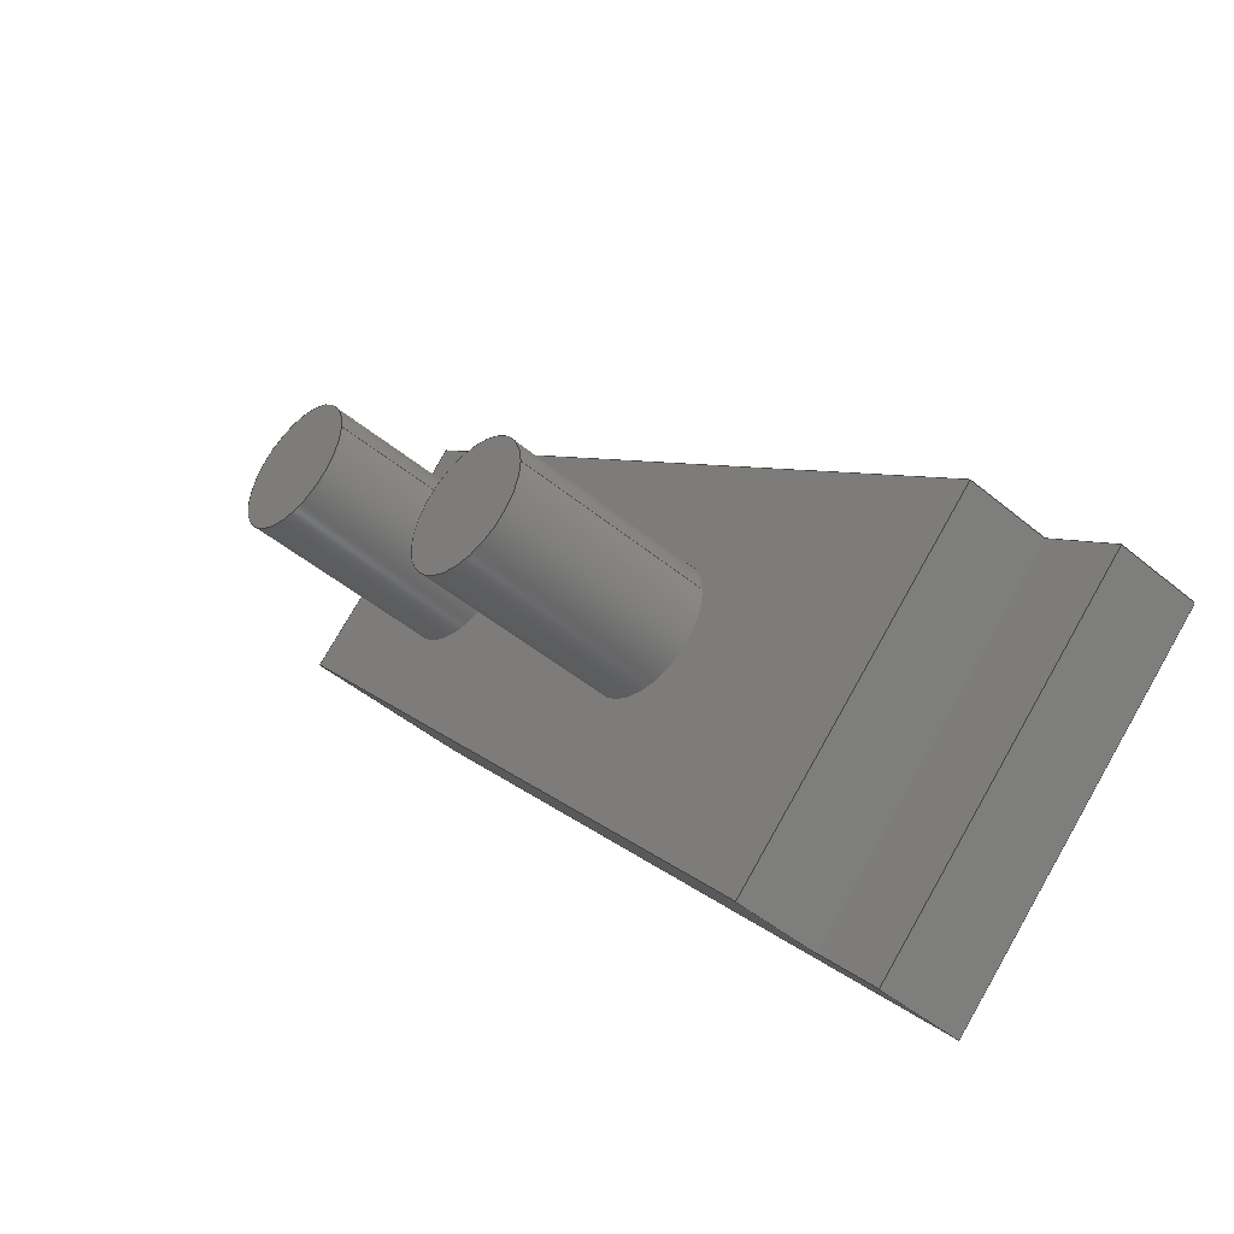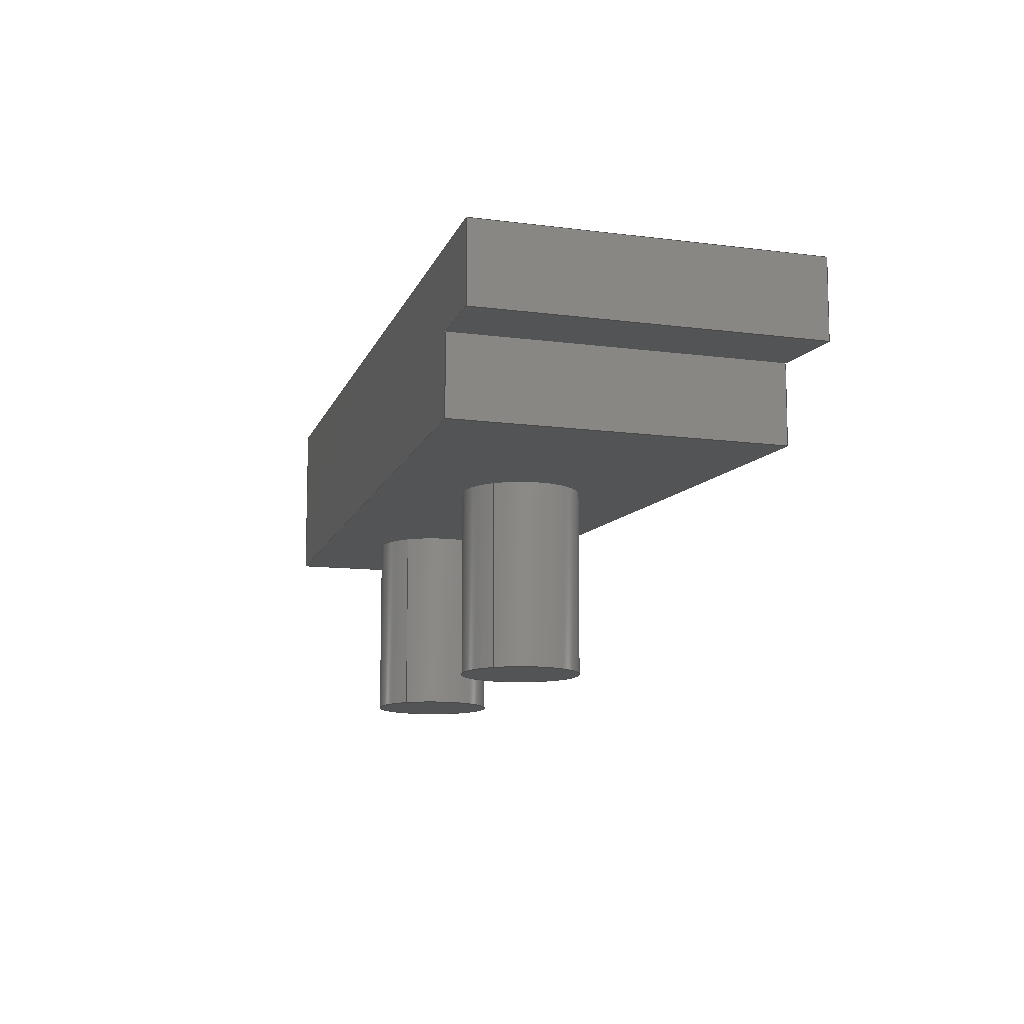
<metadata>
{"format":"step","ext":"step","renderer":"f3d","projection":"perspective","resolution":1024,"background":"white","views":[{"elev":-45.4,"azim":46.0,"up":"+Z"},{"elev":-11.6,"azim":116.5,"up":"+Y"}]}
</metadata>
<code>
ISO-10303-21;
DATA;
#1=MECHANICAL_DESIGN_GEOMETRIC_PRESENTATION_REPRESENTATION('',(#8),#346);
#2=ITEM_DEFINED_TRANSFORMATION($,$,#206,#225);
#3=(
REPRESENTATION_RELATIONSHIP($,$,#357,#356)
REPRESENTATION_RELATIONSHIP_WITH_TRANSFORMATION(#2)
SHAPE_REPRESENTATION_RELATIONSHIP()
);
#4=CONTEXT_DEPENDENT_SHAPE_REPRESENTATION(#3,#355);
#5=NEXT_ASSEMBLY_USAGE_OCCURRENCE('Revision2:1','Revision2:1',
'Revision2:1',#359,#360,'Revision2:1');
#6=SHAPE_REPRESENTATION_RELATIONSHIP('SRR','None',#357,#7);
#7=ADVANCED_BREP_SHAPE_REPRESENTATION('',(#9),#345);
#8=STYLED_ITEM('',(#370),#9);
#9=MANIFOLD_SOLID_BREP('Plug',#192);
#10=FACE_BOUND('',#43,.T.);
#11=FACE_BOUND('',#44,.T.);
#12=CYLINDRICAL_SURFACE('',#216,2.25);
#13=CYLINDRICAL_SURFACE('',#218,2.25);
#14=CYLINDRICAL_SURFACE('',#224,64);
#15=CIRCLE('',#210,64);
#16=CIRCLE('',#213,2.25);
#17=CIRCLE('',#215,2.25);
#18=CIRCLE('',#217,2.25);
#19=CIRCLE('',#219,2.25);
#20=CIRCLE('',#222,64);
#21=FACE_OUTER_BOUND('',#33,.T.);
#22=FACE_OUTER_BOUND('',#34,.T.);
#23=FACE_OUTER_BOUND('',#35,.T.);
#24=FACE_OUTER_BOUND('',#36,.T.);
#25=FACE_OUTER_BOUND('',#37,.T.);
#26=FACE_OUTER_BOUND('',#38,.T.);
#27=FACE_OUTER_BOUND('',#39,.T.);
#28=FACE_OUTER_BOUND('',#40,.T.);
#29=FACE_OUTER_BOUND('',#41,.T.);
#30=FACE_OUTER_BOUND('',#42,.T.);
#31=FACE_OUTER_BOUND('',#45,.T.);
#32=FACE_OUTER_BOUND('',#46,.T.);
#33=EDGE_LOOP('',(#123,#124,#125,#126,#127,#128));
#34=EDGE_LOOP('',(#129,#130,#131,#132));
#35=EDGE_LOOP('',(#133,#134,#135,#136));
#36=EDGE_LOOP('',(#137,#138,#139,#140,#141,#142));
#37=EDGE_LOOP('',(#143));
#38=EDGE_LOOP('',(#144));
#39=EDGE_LOOP('',(#145,#146,#147,#148));
#40=EDGE_LOOP('',(#149,#150,#151,#152));
#41=EDGE_LOOP('',(#153,#154,#155,#156));
#42=EDGE_LOOP('',(#157,#158,#159,#160));
#43=EDGE_LOOP('',(#161));
#44=EDGE_LOOP('',(#162));
#45=EDGE_LOOP('',(#163,#164,#165,#166));
#46=EDGE_LOOP('',(#167,#168,#169,#170));
#47=LINE('',#291,#65);
#48=LINE('',#293,#66);
#49=LINE('',#295,#67);
#50=LINE('',#297,#68);
#51=LINE('',#299,#69);
#52=LINE('',#300,#70);
#53=LINE('',#303,#71);
#54=LINE('',#305,#72);
#55=LINE('',#306,#73);
#56=LINE('',#309,#74);
#57=LINE('',#312,#75);
#58=LINE('',#315,#76);
#59=LINE('',#317,#77);
#60=LINE('',#318,#78);
#61=LINE('',#319,#79);
#62=LINE('',#328,#80);
#63=LINE('',#332,#81);
#64=LINE('',#335,#82);
#65=VECTOR('',#232,10);
#66=VECTOR('',#233,10);
#67=VECTOR('',#234,10);
#68=VECTOR('',#235,10);
#69=VECTOR('',#236,10);
#70=VECTOR('',#237,10);
#71=VECTOR('',#240,10);
#72=VECTOR('',#241,10);
#73=VECTOR('',#242,10);
#74=VECTOR('',#245,10);
#75=VECTOR('',#248,10);
#76=VECTOR('',#251,10);
#77=VECTOR('',#252,10);
#78=VECTOR('',#253,10);
#79=VECTOR('',#254,10);
#80=VECTOR('',#265,2.25);
#81=VECTOR('',#270,2.25);
#82=VECTOR('',#275,10);
#83=VERTEX_POINT('',#289);
#84=VERTEX_POINT('',#290);
#85=VERTEX_POINT('',#292);
#86=VERTEX_POINT('',#294);
#87=VERTEX_POINT('',#296);
#88=VERTEX_POINT('',#298);
#89=VERTEX_POINT('',#302);
#90=VERTEX_POINT('',#304);
#91=VERTEX_POINT('',#308);
#92=VERTEX_POINT('',#310);
#93=VERTEX_POINT('',#314);
#94=VERTEX_POINT('',#316);
#95=VERTEX_POINT('',#321);
#96=VERTEX_POINT('',#324);
#97=VERTEX_POINT('',#327);
#98=VERTEX_POINT('',#331);
#99=EDGE_CURVE('',#83,#84,#47,.T.);
#100=EDGE_CURVE('',#85,#84,#48,.T.);
#101=EDGE_CURVE('',#85,#86,#49,.T.);
#102=EDGE_CURVE('',#86,#87,#50,.T.);
#103=EDGE_CURVE('',#88,#87,#51,.T.);
#104=EDGE_CURVE('',#88,#83,#52,.T.);
#105=EDGE_CURVE('',#89,#86,#53,.F.);
#106=EDGE_CURVE('',#90,#89,#54,.T.);
#107=EDGE_CURVE('',#90,#87,#55,.T.);
#108=EDGE_CURVE('',#85,#91,#56,.T.);
#109=EDGE_CURVE('',#84,#92,#15,.F.);
#110=EDGE_CURVE('',#92,#91,#57,.T.);
#111=EDGE_CURVE('',#92,#93,#58,.T.);
#112=EDGE_CURVE('',#93,#94,#59,.T.);
#113=EDGE_CURVE('',#94,#90,#60,.T.);
#114=EDGE_CURVE('',#89,#91,#61,.T.);
#115=EDGE_CURVE('',#95,#95,#16,.T.);
#116=EDGE_CURVE('',#96,#96,#17,.T.);
#117=EDGE_CURVE('',#95,#97,#62,.T.);
#118=EDGE_CURVE('',#97,#97,#18,.T.);
#119=EDGE_CURVE('',#96,#98,#63,.T.);
#120=EDGE_CURVE('',#98,#98,#19,.T.);
#121=EDGE_CURVE('',#94,#88,#64,.T.);
#122=EDGE_CURVE('',#83,#93,#20,.T.);
#123=ORIENTED_EDGE('',*,*,#99,.T.);
#124=ORIENTED_EDGE('',*,*,#100,.F.);
#125=ORIENTED_EDGE('',*,*,#101,.T.);
#126=ORIENTED_EDGE('',*,*,#102,.T.);
#127=ORIENTED_EDGE('',*,*,#103,.F.);
#128=ORIENTED_EDGE('',*,*,#104,.T.);
#129=ORIENTED_EDGE('',*,*,#105,.F.);
#130=ORIENTED_EDGE('',*,*,#106,.F.);
#131=ORIENTED_EDGE('',*,*,#107,.T.);
#132=ORIENTED_EDGE('',*,*,#102,.F.);
#133=ORIENTED_EDGE('',*,*,#108,.F.);
#134=ORIENTED_EDGE('',*,*,#100,.T.);
#135=ORIENTED_EDGE('',*,*,#109,.T.);
#136=ORIENTED_EDGE('',*,*,#110,.T.);
#137=ORIENTED_EDGE('',*,*,#111,.T.);
#138=ORIENTED_EDGE('',*,*,#112,.T.);
#139=ORIENTED_EDGE('',*,*,#113,.T.);
#140=ORIENTED_EDGE('',*,*,#106,.T.);
#141=ORIENTED_EDGE('',*,*,#114,.T.);
#142=ORIENTED_EDGE('',*,*,#110,.F.);
#143=ORIENTED_EDGE('',*,*,#115,.T.);
#144=ORIENTED_EDGE('',*,*,#116,.T.);
#145=ORIENTED_EDGE('',*,*,#115,.F.);
#146=ORIENTED_EDGE('',*,*,#117,.T.);
#147=ORIENTED_EDGE('',*,*,#118,.F.);
#148=ORIENTED_EDGE('',*,*,#117,.F.);
#149=ORIENTED_EDGE('',*,*,#116,.F.);
#150=ORIENTED_EDGE('',*,*,#119,.T.);
#151=ORIENTED_EDGE('',*,*,#120,.F.);
#152=ORIENTED_EDGE('',*,*,#119,.F.);
#153=ORIENTED_EDGE('',*,*,#121,.T.);
#154=ORIENTED_EDGE('',*,*,#103,.T.);
#155=ORIENTED_EDGE('',*,*,#107,.F.);
#156=ORIENTED_EDGE('',*,*,#113,.F.);
#157=ORIENTED_EDGE('',*,*,#122,.F.);
#158=ORIENTED_EDGE('',*,*,#104,.F.);
#159=ORIENTED_EDGE('',*,*,#121,.F.);
#160=ORIENTED_EDGE('',*,*,#112,.F.);
#161=ORIENTED_EDGE('',*,*,#118,.T.);
#162=ORIENTED_EDGE('',*,*,#120,.T.);
#163=ORIENTED_EDGE('',*,*,#105,.T.);
#164=ORIENTED_EDGE('',*,*,#101,.F.);
#165=ORIENTED_EDGE('',*,*,#108,.T.);
#166=ORIENTED_EDGE('',*,*,#114,.F.);
#167=ORIENTED_EDGE('',*,*,#99,.F.);
#168=ORIENTED_EDGE('',*,*,#122,.T.);
#169=ORIENTED_EDGE('',*,*,#111,.F.);
#170=ORIENTED_EDGE('',*,*,#109,.F.);
#171=PLANE('',#207);
#172=PLANE('',#208);
#173=PLANE('',#209);
#174=PLANE('',#211);
#175=PLANE('',#212);
#176=PLANE('',#214);
#177=PLANE('',#220);
#178=PLANE('',#221);
#179=PLANE('',#223);
#180=ADVANCED_FACE('',(#21),#171,.T.);
#181=ADVANCED_FACE('',(#22),#172,.F.);
#182=ADVANCED_FACE('',(#23),#173,.T.);
#183=ADVANCED_FACE('',(#24),#174,.T.);
#184=ADVANCED_FACE('',(#25),#175,.F.);
#185=ADVANCED_FACE('',(#26),#176,.F.);
#186=ADVANCED_FACE('',(#27),#12,.T.);
#187=ADVANCED_FACE('',(#28),#13,.T.);
#188=ADVANCED_FACE('',(#29),#177,.T.);
#189=ADVANCED_FACE('',(#30,#10,#11),#178,.F.);
#190=ADVANCED_FACE('',(#31),#179,.T.);
#191=ADVANCED_FACE('',(#32),#14,.F.);
#192=CLOSED_SHELL('',(#180,#181,#182,#183,#184,#185,#186,#187,#188,#189,
#190,#191));
#193=DERIVED_UNIT_ELEMENT(#195,1);
#194=DERIVED_UNIT_ELEMENT(#348,-3);
#195=(
MASS_UNIT()
NAMED_UNIT(*)
SI_UNIT(.KILO.,.GRAM.)
);
#196=DERIVED_UNIT((#193,#194));
#197=MEASURE_REPRESENTATION_ITEM('density measure',
POSITIVE_RATIO_MEASURE(7850),#196);
#198=PROPERTY_DEFINITION_REPRESENTATION(#203,#200);
#199=PROPERTY_DEFINITION_REPRESENTATION(#204,#201);
#200=REPRESENTATION('material name',(#202),#345);
#201=REPRESENTATION('density',(#197),#345);
#202=DESCRIPTIVE_REPRESENTATION_ITEM('Steel','Steel');
#203=PROPERTY_DEFINITION('material property','material name',#360);
#204=PROPERTY_DEFINITION('material property','density of part',#360);
#205=AXIS2_PLACEMENT_3D('placement',#286,#226,#227);
#206=AXIS2_PLACEMENT_3D('placement',#287,#228,#229);
#207=AXIS2_PLACEMENT_3D('',#288,#230,#231);
#208=AXIS2_PLACEMENT_3D('',#301,#238,#239);
#209=AXIS2_PLACEMENT_3D('',#307,#243,#244);
#210=AXIS2_PLACEMENT_3D('',#311,#246,#247);
#211=AXIS2_PLACEMENT_3D('',#313,#249,#250);
#212=AXIS2_PLACEMENT_3D('',#320,#255,#256);
#213=AXIS2_PLACEMENT_3D('',#322,#257,#258);
#214=AXIS2_PLACEMENT_3D('',#323,#259,#260);
#215=AXIS2_PLACEMENT_3D('',#325,#261,#262);
#216=AXIS2_PLACEMENT_3D('',#326,#263,#264);
#217=AXIS2_PLACEMENT_3D('',#329,#266,#267);
#218=AXIS2_PLACEMENT_3D('',#330,#268,#269);
#219=AXIS2_PLACEMENT_3D('',#333,#271,#272);
#220=AXIS2_PLACEMENT_3D('',#334,#273,#274);
#221=AXIS2_PLACEMENT_3D('',#336,#276,#277);
#222=AXIS2_PLACEMENT_3D('',#337,#278,#279);
#223=AXIS2_PLACEMENT_3D('',#338,#280,#281);
#224=AXIS2_PLACEMENT_3D('',#339,#282,#283);
#225=AXIS2_PLACEMENT_3D('',#340,#284,#285);
#226=DIRECTION('axis',(0,0,1));
#227=DIRECTION('refdir',(1,0,0));
#228=DIRECTION('axis',(0,0,1));
#229=DIRECTION('refdir',(1,0,0));
#230=DIRECTION('center_axis',(-0.7556,0,-0.655));
#231=DIRECTION('ref_axis',(-0.655,0,0.7556));
#232=DIRECTION('',(0,1,0));
#233=DIRECTION('',(-0.655,0,0.7556));
#234=DIRECTION('',(0,-1,0));
#235=DIRECTION('',(-0.655,0,0.7556));
#236=DIRECTION('',(0,1,0));
#237=DIRECTION('',(-0.655,0,0.7556));
#238=DIRECTION('center_axis',(0,1,0));
#239=DIRECTION('ref_axis',(-1,0,0));
#240=DIRECTION('',(0.7071,0,0.7071));
#241=DIRECTION('',(0.7547,0,-0.6561));
#242=DIRECTION('',(-0.7071,0,-0.7071));
#243=DIRECTION('center_axis',(0,1,0));
#244=DIRECTION('ref_axis',(-1,0,0));
#245=DIRECTION('',(0.7071,0,0.7071));
#246=DIRECTION('center_axis',(0,1,0));
#247=DIRECTION('ref_axis',(-1,0,0));
#248=DIRECTION('',(0.7547,0,-0.6561));
#249=DIRECTION('center_axis',(0.6561,0,0.7547));
#250=DIRECTION('ref_axis',(0.7547,0,-0.6561));
#251=DIRECTION('',(0,-1,0));
#252=DIRECTION('',(0.7547,0,-0.6561));
#253=DIRECTION('',(0,1,0));
#254=DIRECTION('',(0,1,0));
#255=DIRECTION('center_axis',(0,1,0));
#256=DIRECTION('ref_axis',(-1,0,0));
#257=DIRECTION('center_axis',(0,-1,0));
#258=DIRECTION('ref_axis',(-1,0,0));
#259=DIRECTION('center_axis',(0,1,0));
#260=DIRECTION('ref_axis',(-1,0,0));
#261=DIRECTION('center_axis',(0,-1,0));
#262=DIRECTION('ref_axis',(-1,0,0));
#263=DIRECTION('center_axis',(0,-1,0));
#264=DIRECTION('ref_axis',(-1,0,0));
#265=DIRECTION('',(0,1,0));
#266=DIRECTION('center_axis',(0,1,0));
#267=DIRECTION('ref_axis',(-1,0,0));
#268=DIRECTION('center_axis',(0,-1,0));
#269=DIRECTION('ref_axis',(-1,0,0));
#270=DIRECTION('',(0,1,0));
#271=DIRECTION('center_axis',(0,1,0));
#272=DIRECTION('ref_axis',(-1,0,0));
#273=DIRECTION('center_axis',(0.7071,0,-0.7071));
#274=DIRECTION('ref_axis',(-0.7071,0,-0.7071));
#275=DIRECTION('',(-0.7071,0,-0.7071));
#276=DIRECTION('center_axis',(0,1,0));
#277=DIRECTION('ref_axis',(-1,0,0));
#278=DIRECTION('center_axis',(0,-1,0));
#279=DIRECTION('ref_axis',(-1,0,0));
#280=DIRECTION('center_axis',(0.7071,0,-0.7071));
#281=DIRECTION('ref_axis',(-0.7071,0,-0.7071));
#282=DIRECTION('center_axis',(0,1,0));
#283=DIRECTION('ref_axis',(-1,0,0));
#284=DIRECTION('',(0,0,1));
#285=DIRECTION('',(1,0,0));
#286=CARTESIAN_POINT('',(0,0,0));
#287=CARTESIAN_POINT('',(0,0,0));
#288=CARTESIAN_POINT('Origin',(60.88,14.6,-69.75));
#289=CARTESIAN_POINT('',(42.14,11.6,-48.14));
#290=CARTESIAN_POINT('',(42.14,17.6,-48.14));
#291=CARTESIAN_POINT('',(42.14,14.6,-48.14));
#292=CARTESIAN_POINT('',(62.85,17.6,-72.02));
#293=CARTESIAN_POINT('',(60.88,17.6,-69.75));
#294=CARTESIAN_POINT('',(62.85,14.6,-72.02));
#295=CARTESIAN_POINT('',(62.85,14.6,-72.02));
#296=CARTESIAN_POINT('',(60.88,14.6,-69.75));
#297=CARTESIAN_POINT('',(55.49,14.6,-63.53));
#298=CARTESIAN_POINT('',(60.88,11.6,-69.75));
#299=CARTESIAN_POINT('',(60.88,11.6,-69.75));
#300=CARTESIAN_POINT('',(60.88,11.6,-69.75));
#301=CARTESIAN_POINT('Origin',(53.97,14.6,-53.97));
#302=CARTESIAN_POINT('',(72,14.6,-62.86));
#303=CARTESIAN_POINT('',(69.65,14.6,-65.22));
#304=CARTESIAN_POINT('',(69.73,14.6,-60.89));
#305=CARTESIAN_POINT('',(50.48,14.6,-44.15));
#306=CARTESIAN_POINT('',(67.52,14.6,-63.1));
#307=CARTESIAN_POINT('Origin',(53.97,17.6,-53.97));
#308=CARTESIAN_POINT('',(72,17.6,-62.86));
#309=CARTESIAN_POINT('',(69.65,17.6,-65.22));
#310=CARTESIAN_POINT('',(48.15,17.6,-42.13));
#311=CARTESIAN_POINT('Origin',(-0.01719,17.6,0.01719));
#312=CARTESIAN_POINT('',(43.03,17.6,-37.68));
#313=CARTESIAN_POINT('Origin',(43.62,14.6,-38.19));
#314=CARTESIAN_POINT('',(48.15,11.6,-42.13));
#315=CARTESIAN_POINT('',(48.15,14.6,-42.13));
#316=CARTESIAN_POINT('',(69.73,11.6,-60.89));
#317=CARTESIAN_POINT('',(43.03,11.6,-37.68));
#318=CARTESIAN_POINT('',(69.73,11.6,-60.89));
#319=CARTESIAN_POINT('',(72,14.6,-62.86));
#320=CARTESIAN_POINT('Origin',(49.42,4.6,-49.42));
#321=CARTESIAN_POINT('',(51.67,4.6,-49.42));
#322=CARTESIAN_POINT('Origin',(49.42,4.6,-49.42));
#323=CARTESIAN_POINT('Origin',(57.79,4.6,-57.79));
#324=CARTESIAN_POINT('',(60.04,4.6,-57.79));
#325=CARTESIAN_POINT('Origin',(57.79,4.6,-57.79));
#326=CARTESIAN_POINT('Origin',(49.42,11.6,-49.42));
#327=CARTESIAN_POINT('',(51.67,11.6,-49.42));
#328=CARTESIAN_POINT('',(51.67,11.6,-49.42));
#329=CARTESIAN_POINT('Origin',(49.42,11.6,-49.42));
#330=CARTESIAN_POINT('Origin',(57.79,11.6,-57.79));
#331=CARTESIAN_POINT('',(60.04,11.6,-57.79));
#332=CARTESIAN_POINT('',(60.04,11.6,-57.79));
#333=CARTESIAN_POINT('Origin',(57.79,11.6,-57.79));
#334=CARTESIAN_POINT('Origin',(69.73,11.6,-60.89));
#335=CARTESIAN_POINT('',(69.73,11.6,-60.89));
#336=CARTESIAN_POINT('Origin',(53.97,11.6,-53.97));
#337=CARTESIAN_POINT('Origin',(-0.01719,11.6,0.01719));
#338=CARTESIAN_POINT('Origin',(71.86,14.6,-63.01));
#339=CARTESIAN_POINT('Origin',(-0.01719,14.6,0.01719));
#340=CARTESIAN_POINT('',(0,0,0));
#341=UNCERTAINTY_MEASURE_WITH_UNIT(LENGTH_MEASURE(0.01),#347,
'DISTANCE_ACCURACY_VALUE',
'Maximum model space distance between geometric entities at asserted c
onnectivities');
#342=UNCERTAINTY_MEASURE_WITH_UNIT(LENGTH_MEASURE(0.01),#347,
'DISTANCE_ACCURACY_VALUE',
'Maximum model space distance between geometric entities at asserted c
onnectivities');
#343=UNCERTAINTY_MEASURE_WITH_UNIT(LENGTH_MEASURE(0.01),#347,
'DISTANCE_ACCURACY_VALUE',
'Maximum model space distance between geometric entities at asserted c
onnectivities');
#344=(
GEOMETRIC_REPRESENTATION_CONTEXT(3)
GLOBAL_UNCERTAINTY_ASSIGNED_CONTEXT((#341))
GLOBAL_UNIT_ASSIGNED_CONTEXT((#347,#349,#350))
REPRESENTATION_CONTEXT('','3D')
);
#345=(
GEOMETRIC_REPRESENTATION_CONTEXT(3)
GLOBAL_UNCERTAINTY_ASSIGNED_CONTEXT((#342))
GLOBAL_UNIT_ASSIGNED_CONTEXT((#347,#349,#350))
REPRESENTATION_CONTEXT('','3D')
);
#346=(
GEOMETRIC_REPRESENTATION_CONTEXT(3)
GLOBAL_UNCERTAINTY_ASSIGNED_CONTEXT((#343))
GLOBAL_UNIT_ASSIGNED_CONTEXT((#347,#349,#350))
REPRESENTATION_CONTEXT('','3D')
);
#347=(
LENGTH_UNIT()
NAMED_UNIT(*)
SI_UNIT(.MILLI.,.METRE.)
);
#348=(
LENGTH_UNIT()
NAMED_UNIT(*)
SI_UNIT($,.METRE.)
);
#349=(
NAMED_UNIT(*)
PLANE_ANGLE_UNIT()
SI_UNIT($,.RADIAN.)
);
#350=(
NAMED_UNIT(*)
SI_UNIT($,.STERADIAN.)
SOLID_ANGLE_UNIT()
);
#351=SHAPE_DEFINITION_REPRESENTATION(#353,#356);
#352=SHAPE_DEFINITION_REPRESENTATION(#354,#357);
#353=PRODUCT_DEFINITION_SHAPE('',$,#359);
#354=PRODUCT_DEFINITION_SHAPE('',$,#360);
#355=PRODUCT_DEFINITION_SHAPE($,$,#5);
#356=SHAPE_REPRESENTATION('',(#205,#225),#344);
#357=SHAPE_REPRESENTATION('',(#206),#345);
#358=PRODUCT_DEFINITION_CONTEXT('part definition',#366,'design');
#359=PRODUCT_DEFINITION('manual-parts','manual-parts v34',#361,#358);
#360=PRODUCT_DEFINITION('Revision2','Revision2',#362,#358);
#361=PRODUCT_DEFINITION_FORMATION('',$,#368);
#362=PRODUCT_DEFINITION_FORMATION('',$,#369);
#363=PRODUCT_RELATED_PRODUCT_CATEGORY('manual-parts v34',
'manual-parts v34',(#368));
#364=PRODUCT_RELATED_PRODUCT_CATEGORY('Revision2','Revision2',(#369));
#365=APPLICATION_PROTOCOL_DEFINITION('international standard',
'automotive_design',2009,#366);
#366=APPLICATION_CONTEXT(
'Core Data for Automotive Mechanical Design Process');
#367=PRODUCT_CONTEXT('part definition',#366,'mechanical');
#368=PRODUCT('manual-parts','manual-parts v34',$,(#367));
#369=PRODUCT('Revision2','Revision2',$,(#367));
#370=PRESENTATION_STYLE_ASSIGNMENT((#374));
#371=PRESENTATION_STYLE_ASSIGNMENT((#375));
#372=PRESENTATION_STYLE_ASSIGNMENT((#376));
#373=PRESENTATION_STYLE_ASSIGNMENT((#377));
#374=SURFACE_STYLE_USAGE(.BOTH.,#378);
#375=SURFACE_STYLE_USAGE(.BOTH.,#379);
#376=SURFACE_STYLE_USAGE(.BOTH.,#380);
#377=SURFACE_STYLE_USAGE(.BOTH.,#381);
#378=SURFACE_SIDE_STYLE('',(#382));
#379=SURFACE_SIDE_STYLE('',(#383));
#380=SURFACE_SIDE_STYLE('',(#384));
#381=SURFACE_SIDE_STYLE('',(#385));
#382=SURFACE_STYLE_FILL_AREA(#386);
#383=SURFACE_STYLE_FILL_AREA(#387);
#384=SURFACE_STYLE_FILL_AREA(#388);
#385=SURFACE_STYLE_FILL_AREA(#389);
#386=FILL_AREA_STYLE('Steel - Satin',(#390));
#387=FILL_AREA_STYLE('ABS (White)',(#391));
#388=FILL_AREA_STYLE('Glass - Medium Color (Blue)',(#392));
#389=FILL_AREA_STYLE('Polymide (Kapton)',(#393));
#390=FILL_AREA_STYLE_COLOUR('Steel - Satin',#394);
#391=FILL_AREA_STYLE_COLOUR('ABS (White)',#395);
#392=FILL_AREA_STYLE_COLOUR('Glass - Medium Color (Blue)',#396);
#393=FILL_AREA_STYLE_COLOUR('Polymide (Kapton)',#397);
#394=COLOUR_RGB('Steel - Satin',0.6275,0.6275,0.6275);
#395=COLOUR_RGB('ABS (White)',0.9647,0.9647,0.9529);
#396=COLOUR_RGB('Glass - Medium Color (Blue)',0.4235,0.7686,
0.8549);
#397=COLOUR_RGB('Polymide (Kapton)',0.7843,0.5569,
0.02745);
ENDSEC;
END-ISO-10303-21;

</code>
